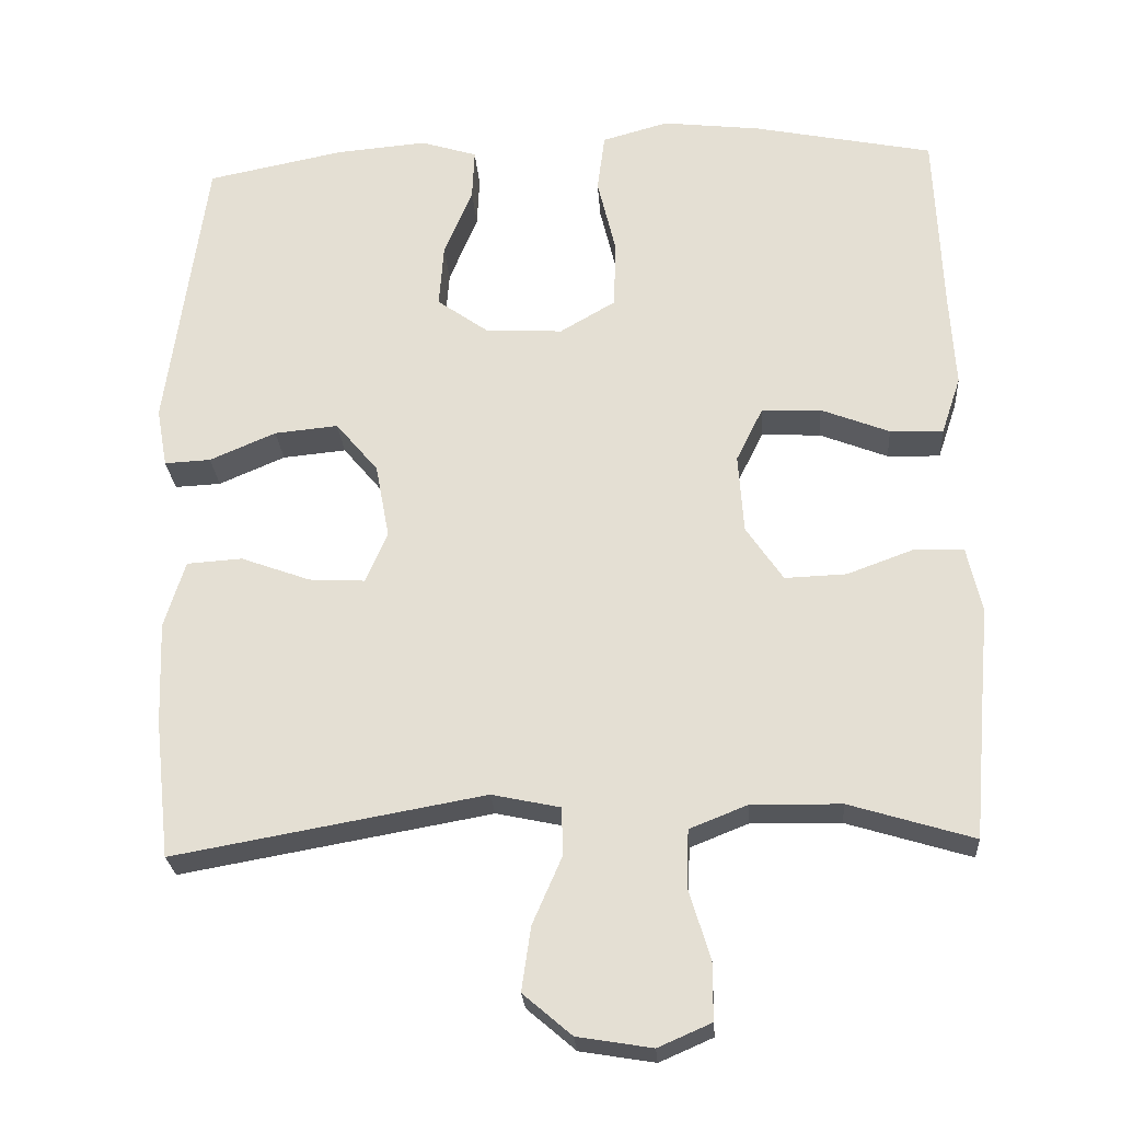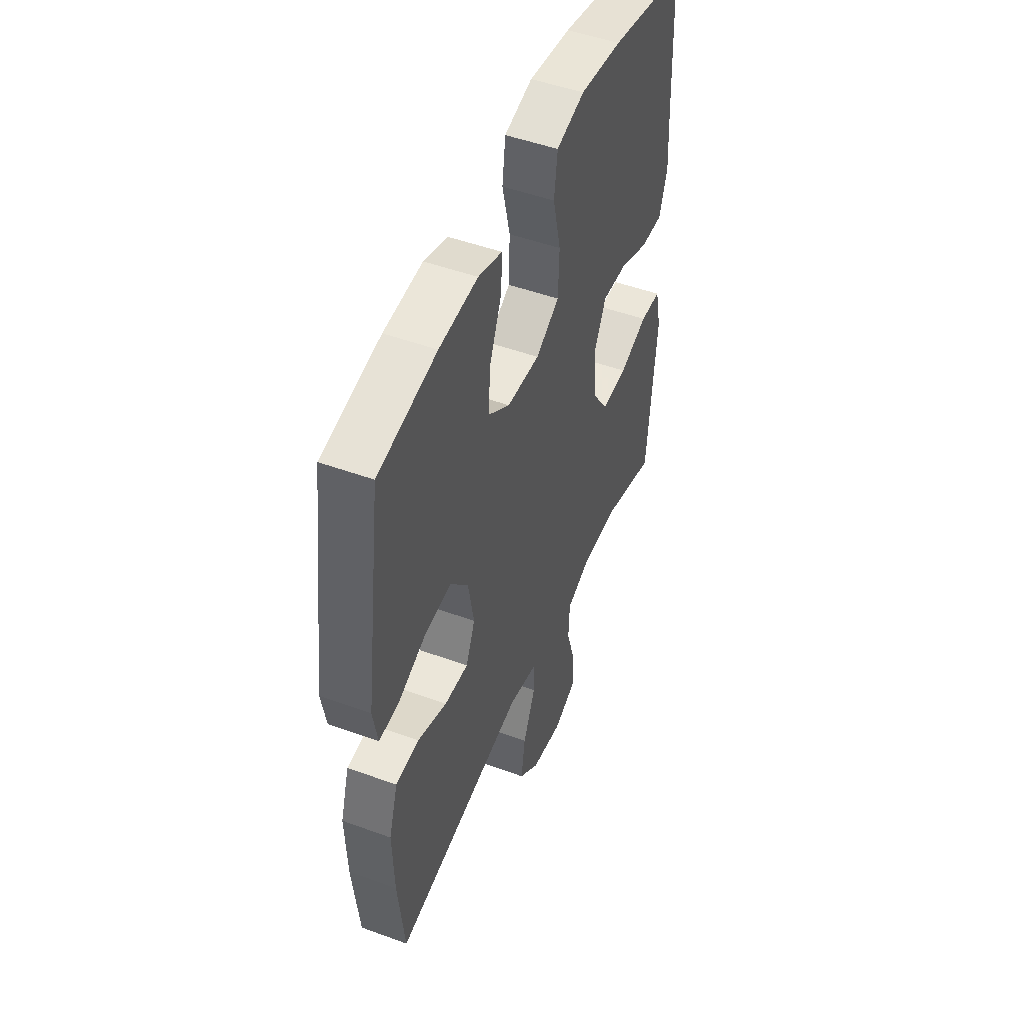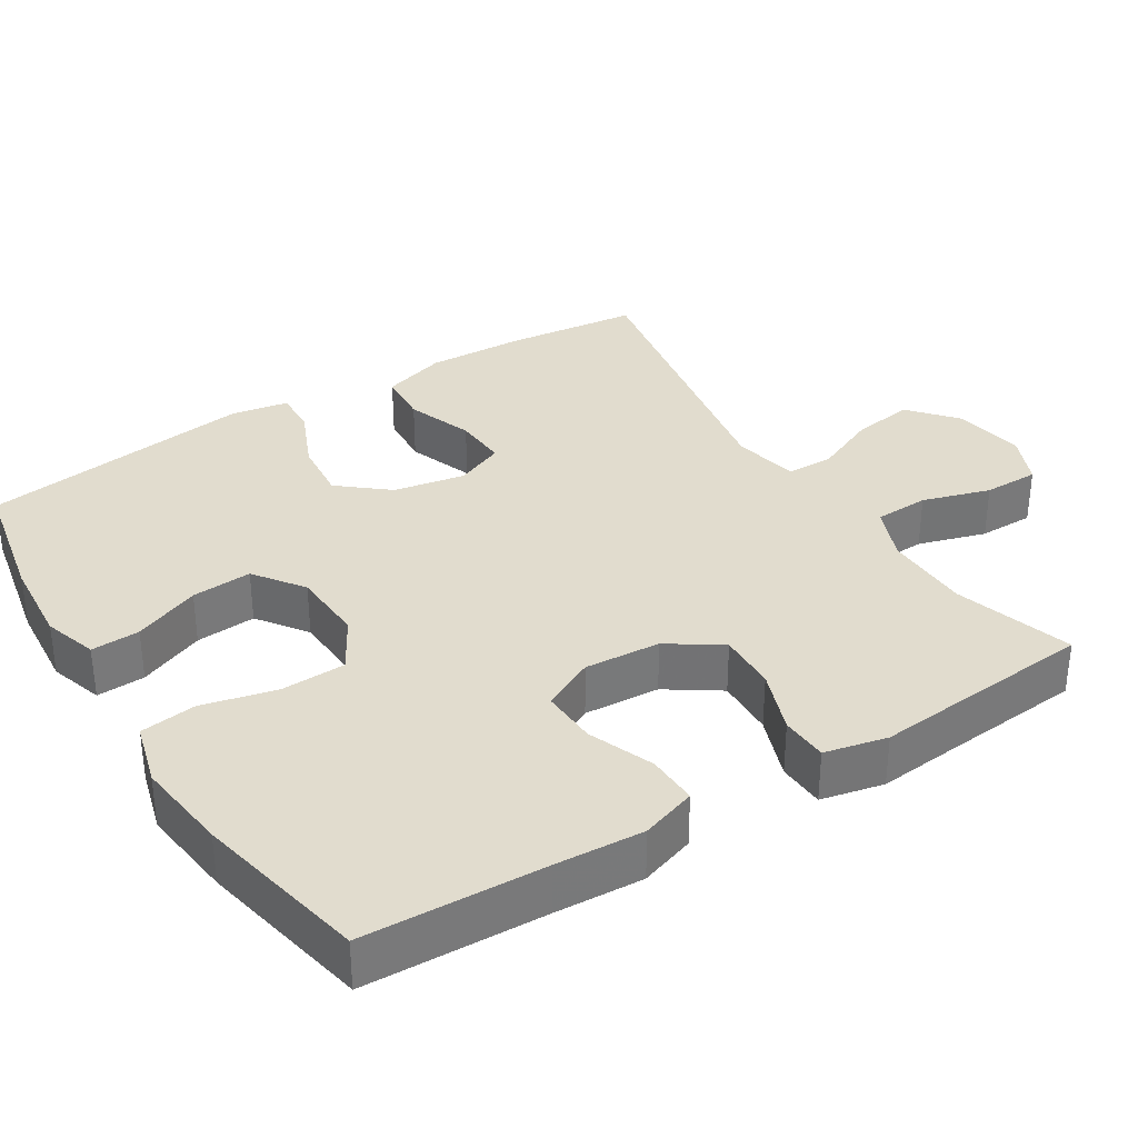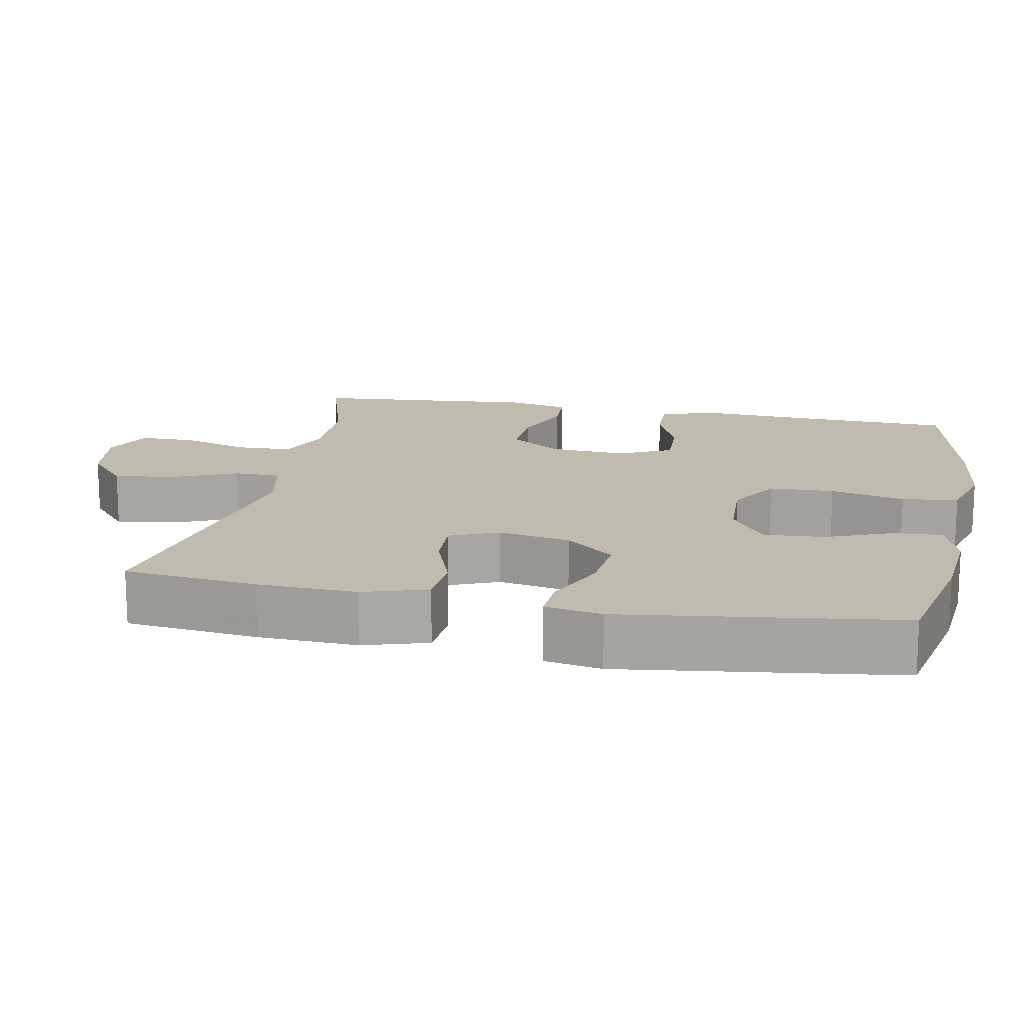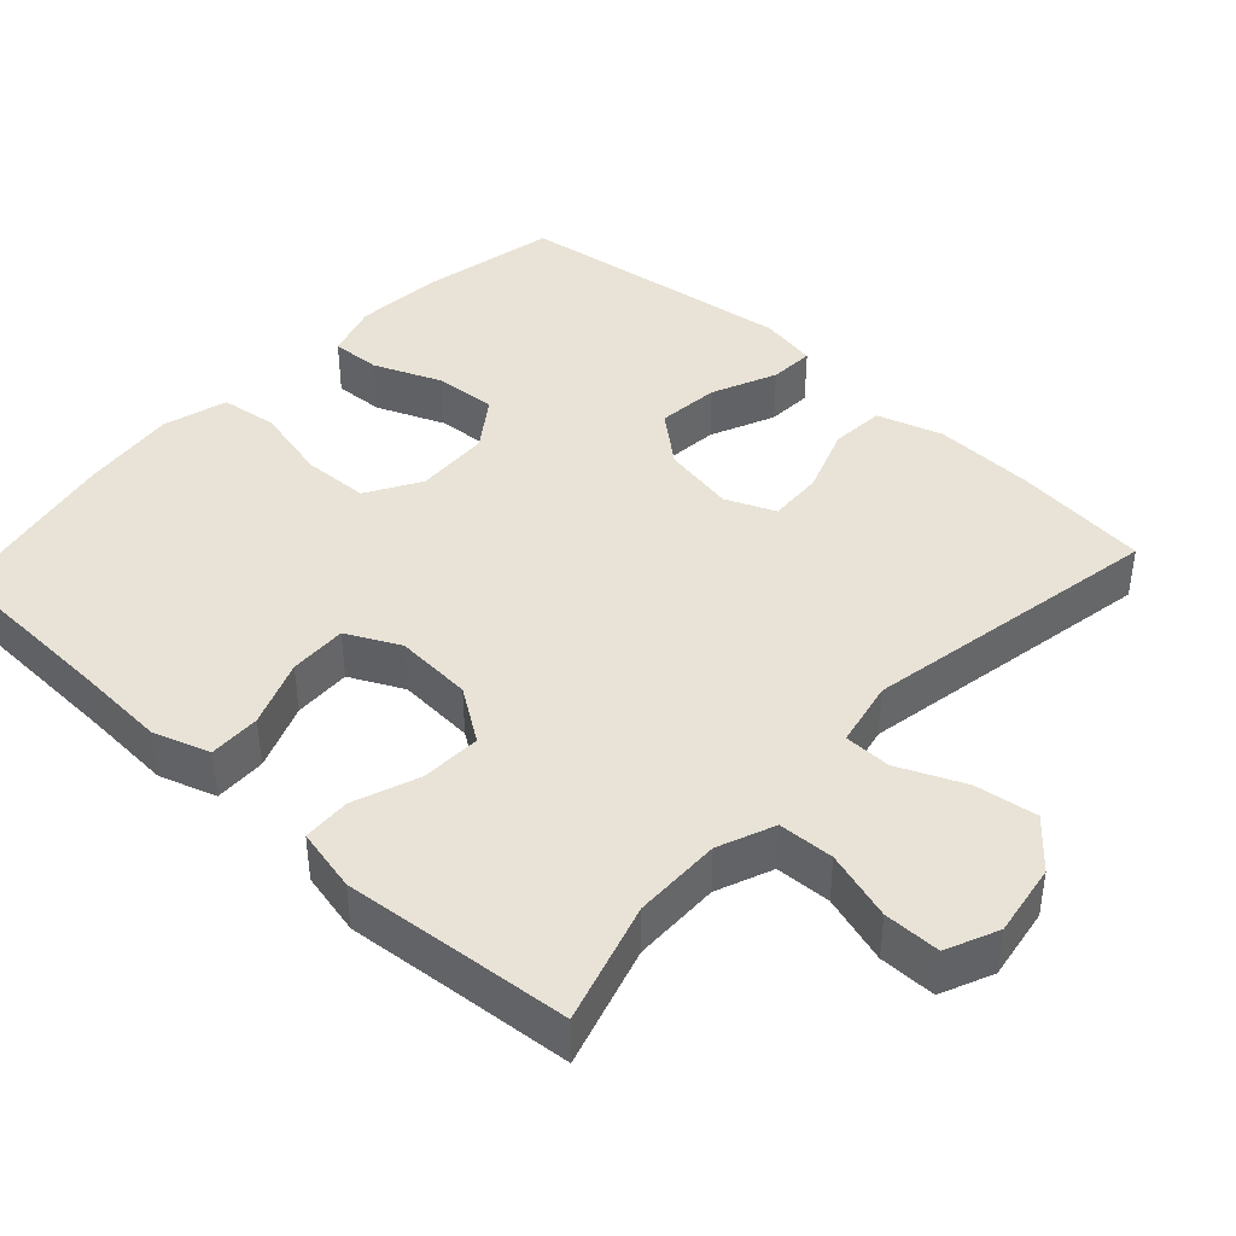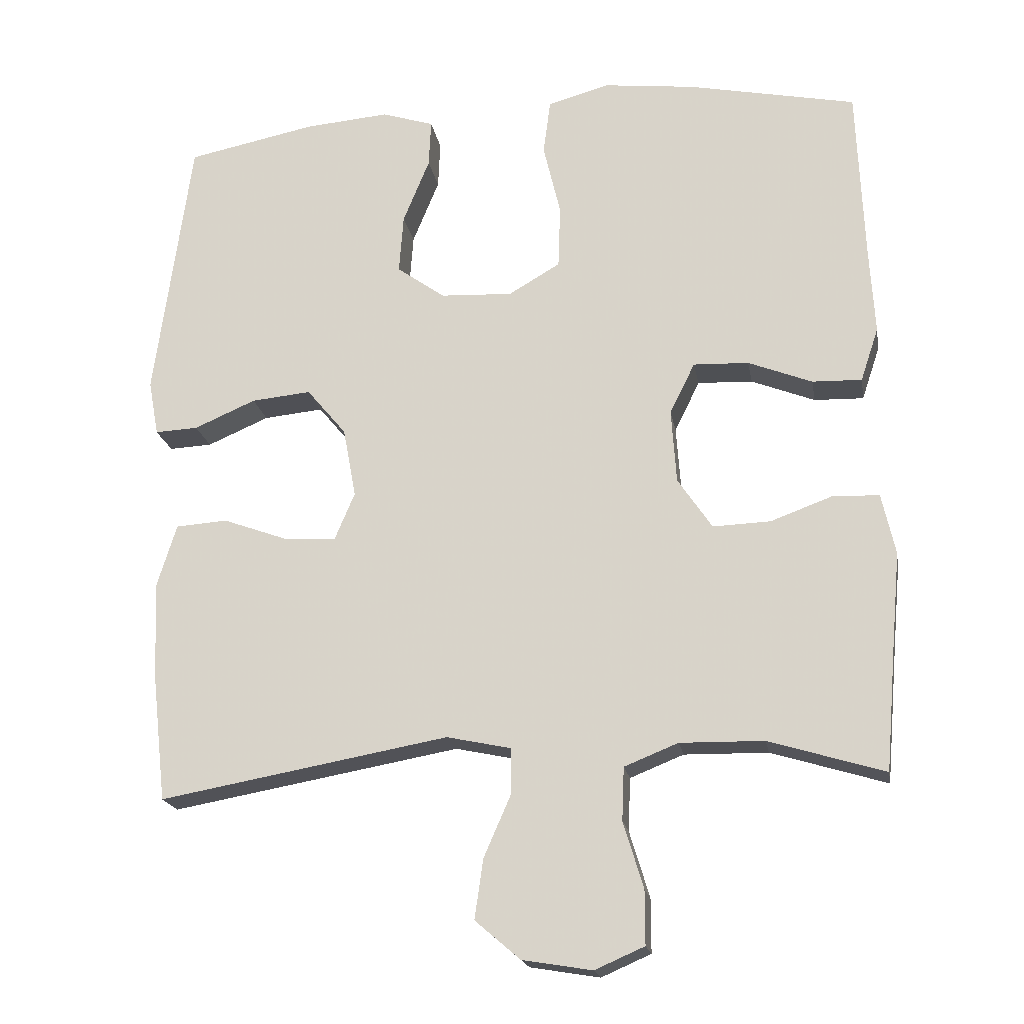
<metadata>
{"format":"obj","ext":"obj","renderer":"f3d","projection":"perspective","resolution":1024,"background":"white","views":[{"elev":-25.3,"azim":3.9,"up":"+Z"},{"elev":49.2,"azim":-67.9,"up":"+Z"},{"elev":34.1,"azim":57.9,"up":"+Y"},{"elev":15.9,"azim":-78.7,"up":"+Y"},{"elev":41.7,"azim":132.7,"up":"+Y"},{"elev":-19.2,"azim":9.8,"up":"+Z"}]}
</metadata>
<code>
v 0.5 0.07 -0.5
v 0.339 0.07 -0.451
v 0.222 0.07 -0.449
v 0.147 0.07 -0.479
v 0.144 0.07 -0.553
v 0.172 0.07 -0.645
v 0.172 0.07 -0.72
v 0.103 0.07 -0.75
v 0.006 0.07 -0.734
v -0.057 0.07 -0.68
v -0.045 0.07 -0.597
v -0.007 0.07 -0.51
v -0.008 0.07 -0.447
v -0.097 0.07 -0.428
v -0.5 0.07 -0.5
v -0.52 0.07 -0.32
v -0.525 0.07 -0.186
v -0.498 0.07 -0.099
v -0.426 0.07 -0.094
v -0.336 0.07 -0.127
v -0.263 0.07 -0.131
v -0.235 0.07 -0.065
v -0.253 0.07 0.032
v -0.308 0.07 0.098
v -0.391 0.07 0.09
v -0.477 0.07 0.053
v -0.537 0.07 0.05
v -0.551 0.07 0.127
v -0.5 0.07 0.5
v -0.321 0.07 0.536
v -0.203 0.07 0.546
v -0.13 0.07 0.523
v -0.133 0.07 0.457
v -0.17 0.07 0.367
v -0.176 0.07 0.285
v -0.109 0.07 0.237
v -0.009 0.07 0.232
v 0.063 0.07 0.274
v 0.066 0.07 0.362
v 0.042 0.07 0.463
v 0.052 0.07 0.539
v 0.138 0.07 0.563
v 0.266 0.07 0.548
v 0.5 0.07 0.5
v 0.51 0.07 0.255
v 0.517 0.07 0.136
v 0.492 0.07 0.061
v 0.423 0.07 0.063
v 0.334 0.07 0.098
v 0.257 0.07 0.101
v 0.222 0.07 0.03
v 0.229 0.07 -0.073
v 0.277 0.07 -0.144
v 0.357 0.07 -0.141
v 0.444 0.07 -0.109
v 0.508 0.07 -0.112
v 0.527 0.07 -0.197
v 0.515 0.07 -0.327
v 0.5 0 -0.5
v 0.339 0 -0.451
v 0.222 0 -0.449
v 0.147 0 -0.479
v 0.144 0 -0.553
v 0.172 0 -0.645
v 0.172 0 -0.72
v 0.103 0 -0.75
v 0.006 0 -0.734
v -0.057 0 -0.68
v -0.045 0 -0.597
v -0.007 0 -0.51
v -0.008 0 -0.447
v -0.097 0 -0.428
v -0.5 0 -0.5
v -0.52 0 -0.32
v -0.525 0 -0.186
v -0.498 0 -0.099
v -0.426 0 -0.094
v -0.336 0 -0.127
v -0.263 0 -0.131
v -0.235 0 -0.065
v -0.253 0 0.032
v -0.308 0 0.098
v -0.391 0 0.09
v -0.477 0 0.053
v -0.537 0 0.05
v -0.551 0 0.127
v -0.5 0 0.5
v -0.321 0 0.536
v -0.203 0 0.546
v -0.13 0 0.523
v -0.133 0 0.457
v -0.17 0 0.367
v -0.176 0 0.285
v -0.109 0 0.237
v -0.009 0 0.232
v 0.063 0 0.274
v 0.066 0 0.362
v 0.042 0 0.463
v 0.052 0 0.539
v 0.138 0 0.563
v 0.266 0 0.548
v 0.5 0 0.5
v 0.51 0 0.255
v 0.517 0 0.136
v 0.492 0 0.061
v 0.423 0 0.063
v 0.334 0 0.098
v 0.257 0 0.101
v 0.222 0 0.03
v 0.229 0 -0.073
v 0.277 0 -0.144
v 0.357 0 -0.141
v 0.444 0 -0.109
v 0.508 0 -0.112
v 0.527 0 -0.197
v 0.515 0 -0.327
f 55 56 57 58
f 54 55 58 1
f 53 54 1 2
f 52 53 2 3
f 51 52 3 4
f 46 47 48 49
f 45 46 49 50
f 44 45 50
f 43 44 50
f 42 43 50 51
f 39 40 41 42
f 38 39 42 51
f 31 32 33 34
f 31 34 35
f 30 31 35
f 29 30 35
f 28 29 35 36
f 25 26 27 28
f 24 25 28 36
f 17 18 19 20
f 17 20 21
f 14 15 16 17
f 13 14 17 21
f 9 10 11 12
f 9 12 13
f 8 9 13
f 5 6 7 8
f 4 5 8 13
f 37 38 51 4
f 23 24 36 37
f 22 23 37 4
f 4 13 21 22
f 116 115 114 113
f 59 116 113 112
f 60 59 112 111
f 61 60 111 110
f 62 61 110 109
f 107 106 105 104
f 108 107 104 103
f 108 103 102
f 108 102 101
f 109 108 101 100
f 100 99 98 97
f 109 100 97 96
f 92 91 90 89
f 93 92 89
f 93 89 88
f 93 88 87
f 94 93 87 86
f 86 85 84 83
f 94 86 83 82
f 78 77 76 75
f 79 78 75
f 75 74 73 72
f 79 75 72 71
f 70 69 68 67
f 71 70 67
f 71 67 66
f 66 65 64 63
f 71 66 63 62
f 62 109 96 95
f 95 94 82 81
f 62 95 81 80
f 80 79 71 62
f 1 59 60 2
f 2 60 61 3
f 3 61 62 4
f 4 62 63 5
f 5 63 64 6
f 6 64 65 7
f 7 65 66 8
f 8 66 67 9
f 9 67 68 10
f 10 68 69 11
f 11 69 70 12
f 12 70 71 13
f 13 71 72 14
f 14 72 73 15
f 15 73 74 16
f 16 74 75 17
f 17 75 76 18
f 18 76 77 19
f 19 77 78 20
f 20 78 79 21
f 21 79 80 22
f 22 80 81 23
f 23 81 82 24
f 24 82 83 25
f 25 83 84 26
f 26 84 85 27
f 27 85 86 28
f 28 86 87 29
f 29 87 88 30
f 30 88 89 31
f 31 89 90 32
f 32 90 91 33
f 33 91 92 34
f 34 92 93 35
f 35 93 94 36
f 36 94 95 37
f 37 95 96 38
f 38 96 97 39
f 39 97 98 40
f 40 98 99 41
f 41 99 100 42
f 42 100 101 43
f 43 101 102 44
f 44 102 103 45
f 45 103 104 46
f 46 104 105 47
f 47 105 106 48
f 48 106 107 49
f 49 107 108 50
f 50 108 109 51
f 51 109 110 52
f 52 110 111 53
f 53 111 112 54
f 54 112 113 55
f 55 113 114 56
f 56 114 115 57
f 57 115 116 58
f 58 116 59 1

</code>
